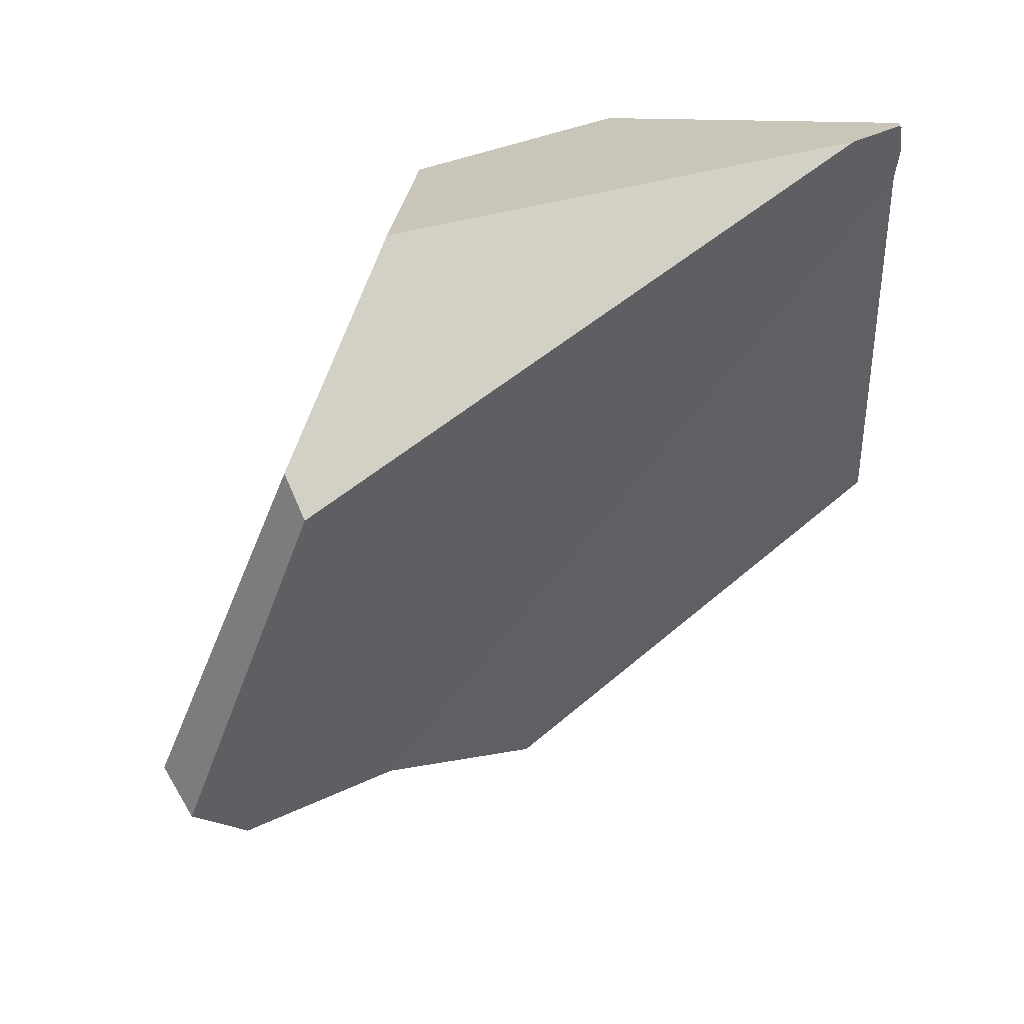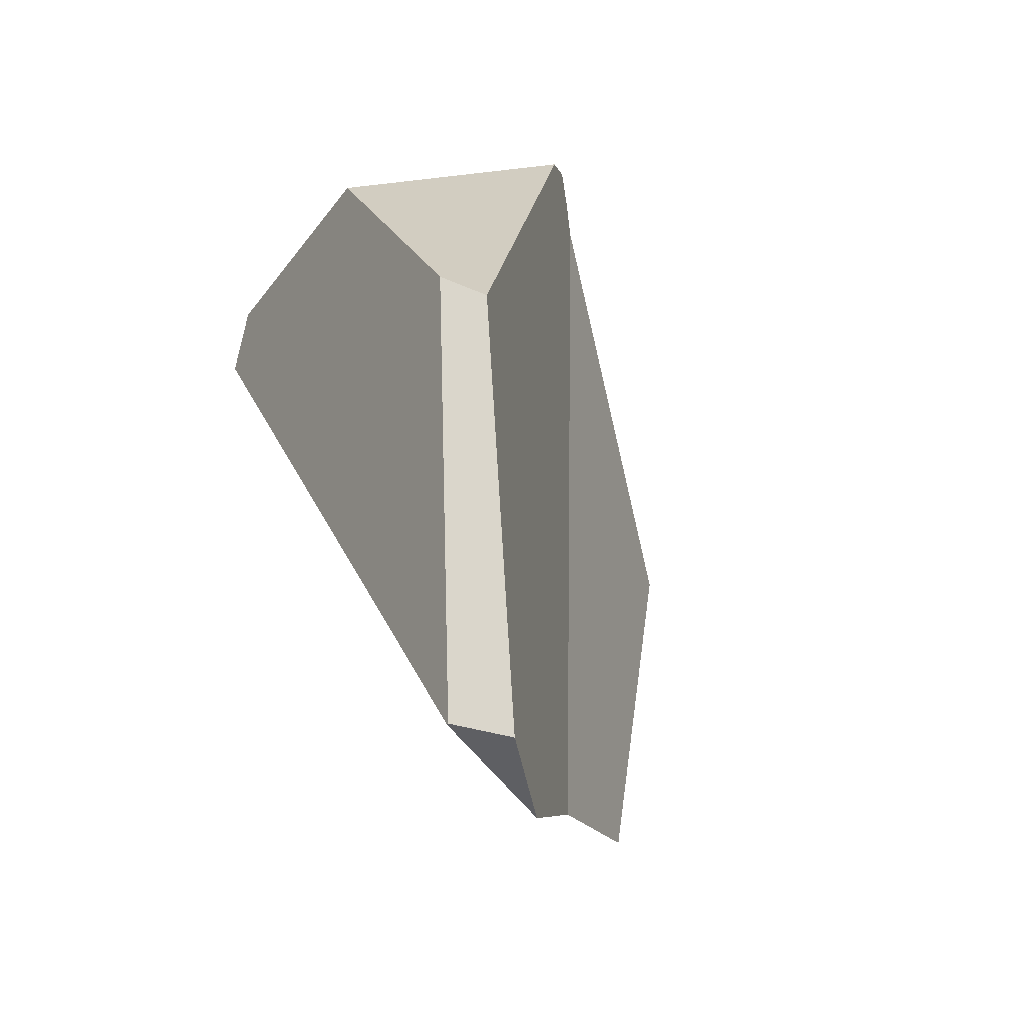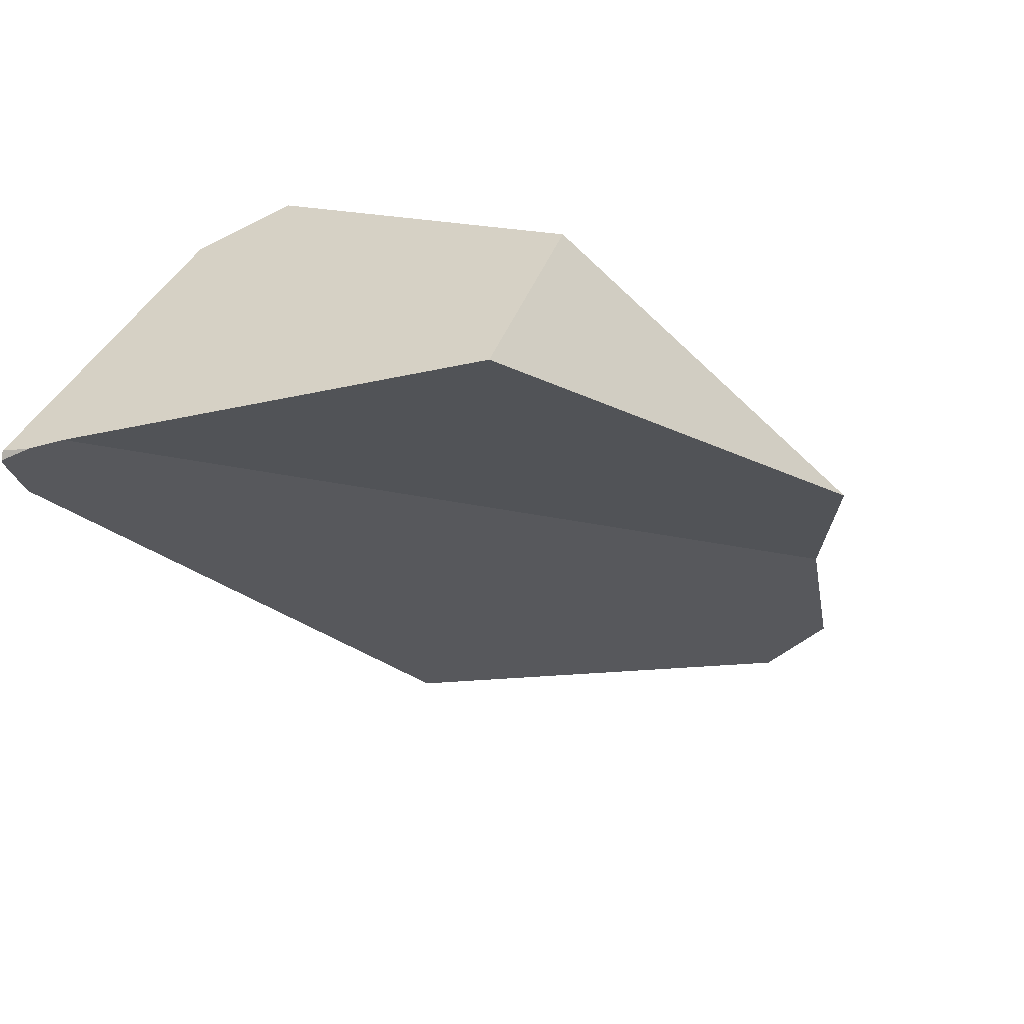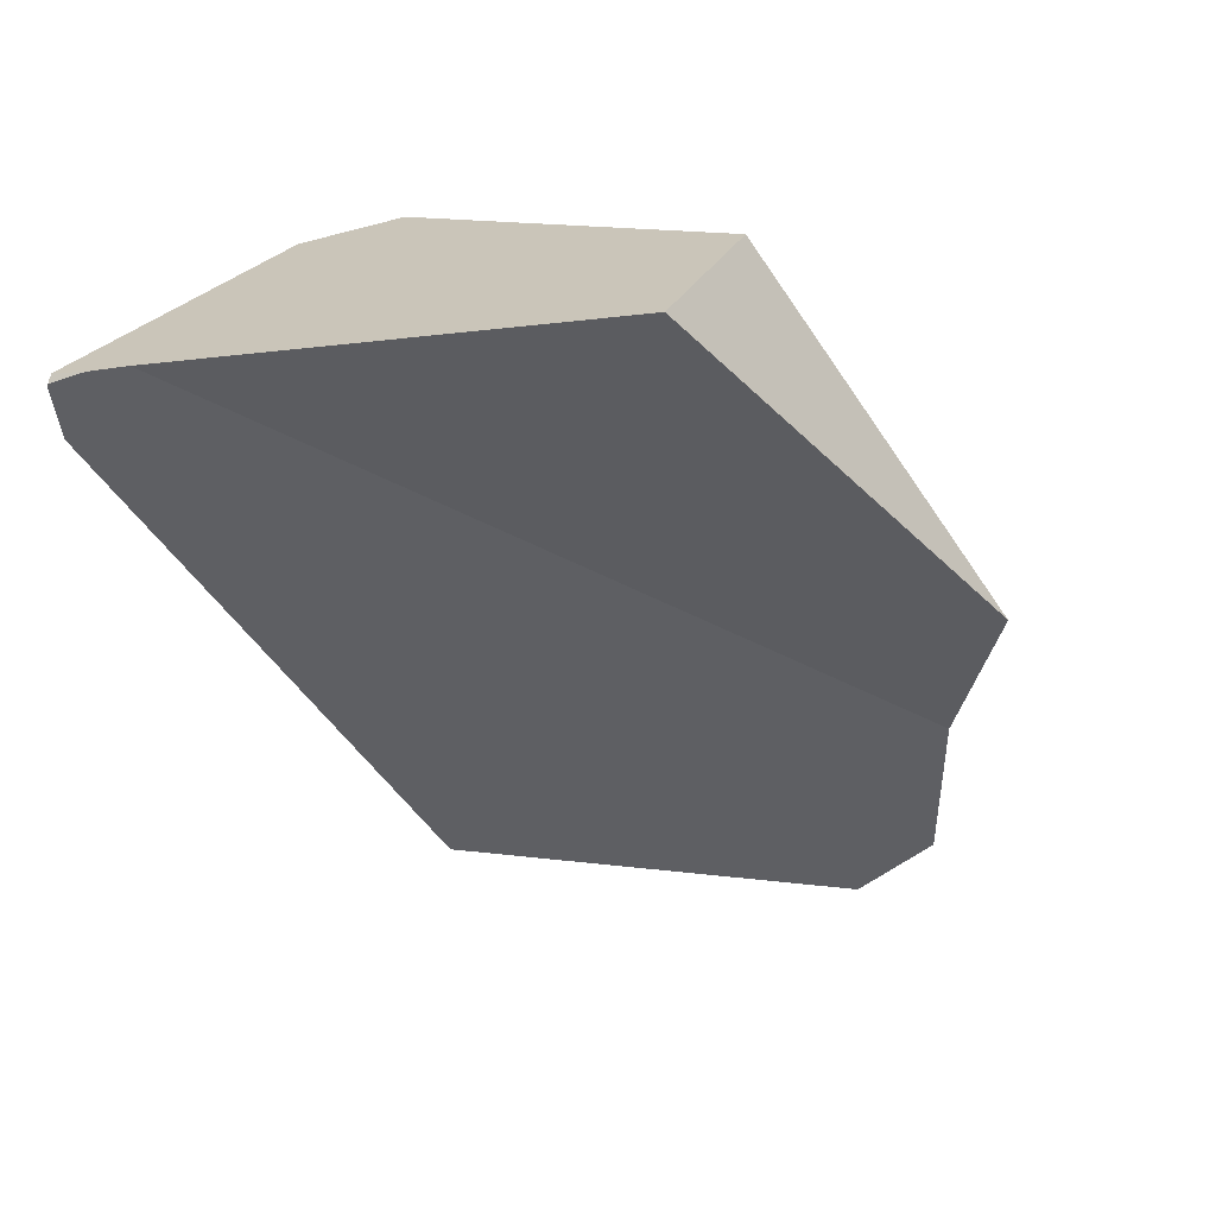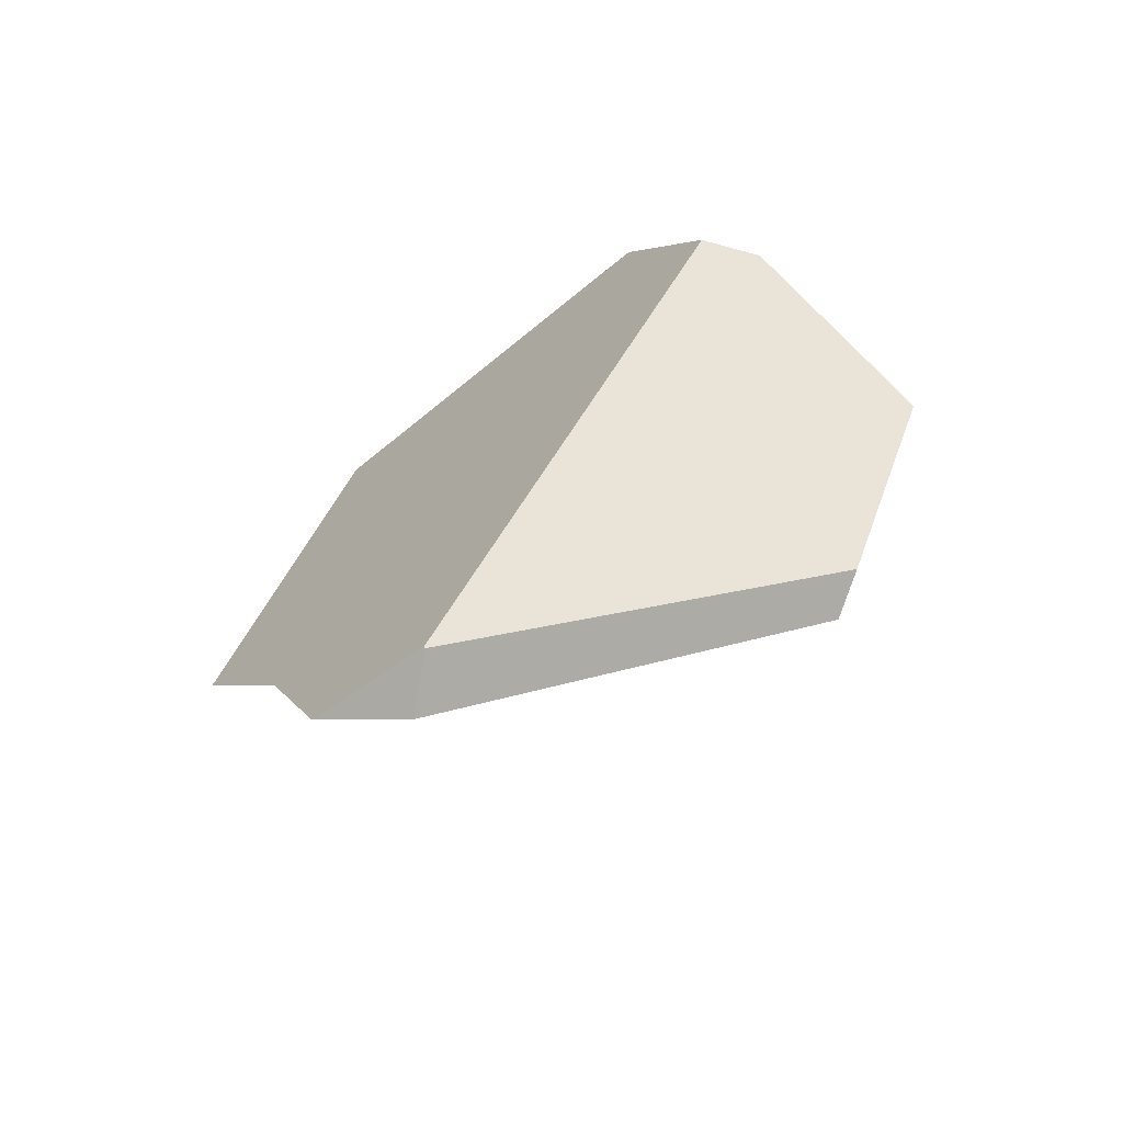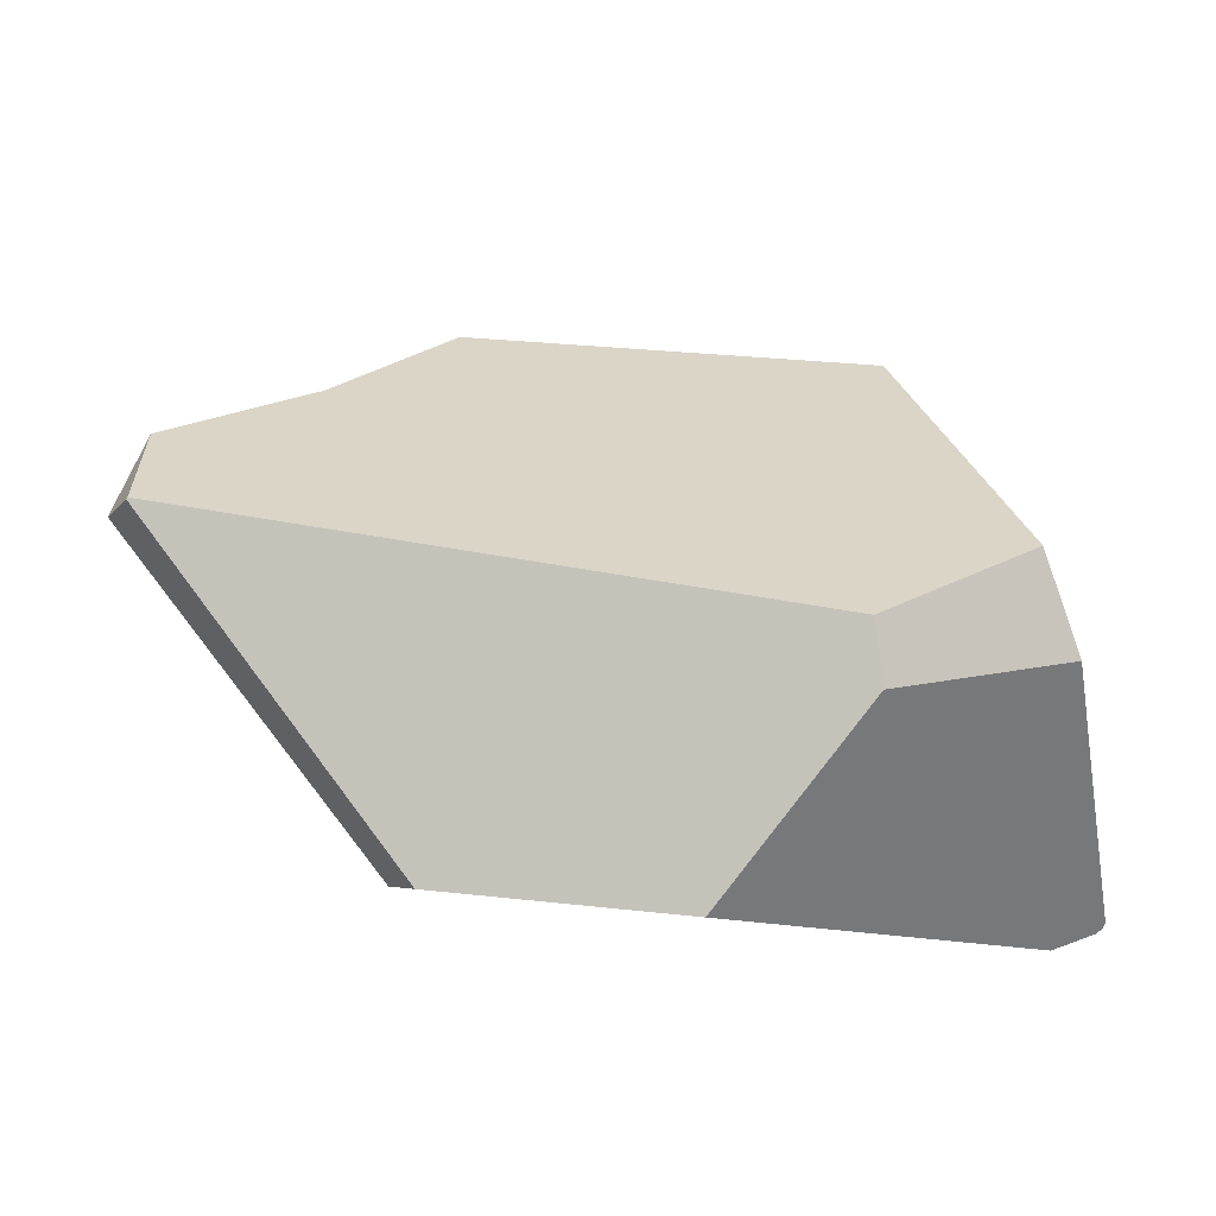
<metadata>
{"format":"obj","ext":"obj","renderer":"f3d","projection":"perspective","resolution":1024,"background":"white","views":[{"elev":62.9,"azim":123.3,"up":"+Y"},{"elev":12.4,"azim":75.3,"up":"+Y"},{"elev":-52.7,"azim":-58.5,"up":"+Z"},{"elev":-65.6,"azim":-68.4,"up":"+Z"},{"elev":31.5,"azim":92.5,"up":"+Z"},{"elev":69.2,"azim":172.4,"up":"+Z"}]}
</metadata>
<code>
v 0.1352 -1.839 0.171
v -0.2957 -1.74 0.1871
v -0.3163 -1.667 -0.01082
v -0.2957 -1.74 0.1871
v 0.1352 -1.839 0.171
v -0.2967 -1.735 0.1911
v -0.2967 -1.735 0.1911
v -0.3214 -1.644 -0.006523
v -0.2957 -1.74 0.1871
v -0.3018 -1.71 0.2113
v -0.3028 -1.705 0.2153
v -0.3104 -1.667 0.2457
v 0.01921 -1.419 0.5063
v -0.3104 -1.667 0.2457
v -0.3028 -1.705 0.2153
v 0.009049 -1.415 0.5079
v -0.1832 -1.343 0.5385
v -0.2016 -1.351 0.5287
v -0.3383 -1.53 0.3565
v -0.2094 -1.355 0.5245
v -0.2552 -1.375 0.5001
v -0.3539 -1.454 0.4185
v -0.2942 -1.393 0.4793
v -0.2972 -1.394 0.4776
v -0.3178 -1.403 0.4666
v -0.3539 -1.42 0.4474
v -0.3603 -1.423 0.444
v -0.3603 -1.423 0.444
v -0.3842 -1.32 0.3953
v -0.3539 -1.454 0.4185
v -0.382 -1.329 0.404
v -0.3833 -1.324 0.4017
v -0.3842 -1.32 0.3953
v -0.3833 -1.324 0.4017
v -0.1927 -1.127 0.2664
v -0.3996 -1.262 0.2881
v -0.3996 -1.262 0.2881
v -0.4118 -1.216 0.2029
v -0.4156 -1.202 0.1762
v -0.4223 -1.176 0.1293
v -0.4226 -1.175 0.1275
v -0.4253 -1.168 0.07925
v -0.3383 -1.53 0.3565
v -0.425 -1.169 0.07875
v -0.425 -1.169 0.0787
v -0.4136 -1.221 0.07078
v -0.4115 -1.231 0.069
v -0.4067 -1.253 0.06496
v -0.3951 -1.306 0.05526
v 0.2751 -1.747 0.2701
v 0.2217 -1.495 0.4741
v 0.217 -1.785 0.2289
v 0.4084 -1.565 0.4444
v 0.4396 -1.685 0.3481
v 0.4502 -1.604 0.4179
v 0.427 -1.572 0.4414
v 0.451 -1.598 0.4236
v 0.4515 -1.594 0.4268
v 0.4531 -1.582 0.4373
v 0.4531 -1.582 0.4373
v 0.4485 -1.57 0.4353
v 0.427 -1.572 0.4414
v 0.4545 -1.58 0.4365
v 0.4583 -1.582 0.4284
v 0.4485 -1.57 0.4353
v 0.4545 -1.58 0.4365
v 0.4598 -1.582 0.4253
v 0.4225 -1.524 0.4299
v 0.4698 -1.586 0.4041
v 0.4638 -1.561 0.3782
v 0.4809 -1.59 0.3806
v 0.4502 -1.604 0.4179
v 0.4396 -1.685 0.3481
v 0.4499 -1.661 0.3562
v 0.4809 -1.59 0.3806
v 0.4698 -1.586 0.4041
v 0.451 -1.598 0.4236
v 0.4598 -1.582 0.4253
v 0.4515 -1.594 0.4268
v 0.4583 -1.582 0.4284
v 0.4531 -1.582 0.4373
v 0.4545 -1.58 0.4365
v 0.4585 -1.552 0.3775
v 0.4192 -1.518 0.4292
v 0.4594 -1.553 0.3776
v 0.4173 -1.515 0.4288
v 0.4555 -1.546 0.3771
v 0.4046 -1.493 0.4262
v 0.4353 -1.512 0.3743
v 0.4046 -1.493 0.4262
v 0.4351 -1.512 0.3743
v 0.2859 -1.285 0.4016
v 0.2613 -1.215 0.3506
v 0.2699 -1.257 0.3983
v 0.2695 -1.256 0.3982
v 0.2673 -1.253 0.3977
v 0.255 -1.231 0.3952
v 0.2543 -1.23 0.3951
v 0.236 -1.198 0.3913
v 0.2357 -1.197 0.3912
v 0.2608 -1.214 0.3505
v 0.235 -1.196 0.391
v 0.2599 -1.212 0.3504
v 0.235 -1.196 0.391
v 0.2599 -1.212 0.3504
v 0.01463 -1.134 0.4315
v 0.01463 -1.134 0.4315
v 0.07949 -1.442 0.4967
v 0.235 -1.196 0.391
v 0.01921 -1.419 0.5063
v 0.07949 -1.442 0.4967
v 0.08069 -1.442 0.4965
v 0.08069 -1.442 0.4965
v 0.255 -1.231 0.3952
v 0.2543 -1.23 0.3951
v 0.236 -1.198 0.3913
v 0.2357 -1.197 0.3912
v 0.2673 -1.253 0.3977
v 0.2695 -1.256 0.3982
v 0.2699 -1.257 0.3983
v 0.2859 -1.285 0.4016
v 0.2006 -1.487 0.4775
v -0.3018 -1.71 0.2113
v 0.2006 -1.487 0.4775
v 0.2217 -1.495 0.4741
v 0.4046 -1.493 0.4262
v 0.4084 -1.565 0.4444
v 0.4046 -1.493 0.4262
v 0.4173 -1.515 0.4288
v 0.4192 -1.518 0.4292
v 0.4198 -1.519 0.4293
v 0.4198 -1.519 0.4293
v 0.4609 -1.556 0.3778
v 0.4207 -1.521 0.4295
v 0.4207 -1.521 0.4295
v 0.4225 -1.524 0.4299
v -0.3163 -1.667 -0.01082
v 0.009049 -1.415 0.5079
v -0.183 -1.325 0.5335
v -0.183 -1.322 0.5329
v -0.01054 -1.126 0.4361
v -0.1827 -1.288 0.5238
v -0.1799 -1.279 0.5205
v -0.1827 -1.286 0.5233
v -0.1807 -1.279 0.5209
v -0.1826 -1.283 0.5223
v -0.1837 -1.281 0.5212
v -0.1827 -1.286 0.5233
v -0.1826 -1.283 0.5223
v -0.1895 -1.283 0.5177
v -0.1807 -1.279 0.5209
v -0.1895 -1.283 0.5177
v -0.1837 -1.281 0.5212
v -0.1923 -1.283 0.516
v -0.1923 -1.283 0.516
v -0.1827 -1.288 0.5238
v -0.183 -1.322 0.5329
v -0.2094 -1.355 0.5245
v -0.2016 -1.351 0.5287
v -0.183 -1.325 0.5335
v -0.1832 -1.343 0.5385
v -0.1832 -1.343 0.5385
v -0.2552 -1.375 0.5001
v -0.3486 -1.316 0.4224
v -0.2942 -1.393 0.4793
v -0.2972 -1.394 0.4776
v -0.3178 -1.403 0.4666
v -0.3539 -1.42 0.4474
v -0.382 -1.329 0.404
v -0.3833 -1.324 0.4017
v -0.3486 -1.316 0.4224
v -0.1799 -1.279 0.5205
v -0.01054 -1.126 0.4361
v -0.1927 -1.127 0.2664
v -0.01054 -1.126 0.4361
v -0.2193 -1.127 0.2417
v -0.2193 -1.127 0.2417
v -0.4118 -1.216 0.2029
v -0.4156 -1.202 0.1762
v -0.365 -1.128 0.106
v -0.4223 -1.176 0.1293
v -0.3819 -1.133 0.09819
v -0.4226 -1.175 0.1275
v -0.3821 -1.133 0.09809
v -0.3907 -1.136 0.09411
v -0.3928 -1.136 0.09316
v -0.4045 -1.14 0.08774
v -0.4286 -1.152 0.08507
v -0.4286 -1.152 0.08507
v -0.4253 -1.168 0.07925
v -0.4286 -1.152 0.08507
v -0.4222 -1.166 0.07624
v -0.4222 -1.166 0.07621
v -0.4094 -1.141 0.08548
v -0.4188 -1.144 0.08117
v -0.4207 -1.145 0.08141
v -0.4274 -1.151 0.08397
v -0.4251 -1.148 0.08196
v -0.4251 -1.148 0.08196
v -0.4274 -1.151 0.08397
v -0.4233 -1.148 0.08016
v -0.4223 -1.147 0.07919
v -0.4223 -1.147 0.07919
v -0.4233 -1.148 0.08016
v -0.4207 -1.146 0.08007
v -0.4207 -1.145 0.08141
v -0.4251 -1.148 0.08196
v -0.4188 -1.144 0.08117
v -0.4066 -1.14 0.0868
v -0.4059 -1.14 0.08709
v -0.4055 -1.14 0.0873
v -0.365 -1.128 0.106
v -0.425 -1.169 0.07875
v -0.425 -1.169 0.0787
v -0.422 -1.183 0.07348
v -0.422 -1.183 0.07348
v -0.3603 -1.423 0.444
v -0.182 -1.281 0.5215
v -0.183 -1.281 0.5216
v -0.1826 -1.281 0.5218
v -0.182 -1.281 0.5215
v -0.1826 -1.281 0.5218
v -0.1826 -1.281 0.5219
v -0.1826 -1.281 0.5219
v -0.183 -1.281 0.5216
v -0.3951 -1.306 0.05526
v 0.217 -1.785 0.2289
v -0.3214 -1.644 -0.006523
v -0.4067 -1.253 0.06496
v 0.2751 -1.747 0.2701
v 0.4809 -1.59 0.3806
v 0.2751 -1.747 0.2701
v 0.4638 -1.561 0.3782
v 0.4499 -1.661 0.3562
v 0.4396 -1.685 0.3481
v -0.4136 -1.221 0.07078
v 0.4609 -1.556 0.3778
v -0.422 -1.183 0.07348
v 0.4594 -1.553 0.3776
v -0.4222 -1.166 0.07621
v 0.4585 -1.552 0.3775
v 0.1352 -1.839 0.171
v -0.3163 -1.667 -0.01082
v 0.4585 -1.552 0.3775
v -0.4222 -1.166 0.07621
v -0.4222 -1.166 0.07624
v 0.4585 -1.552 0.3775
v 0.4555 -1.546 0.3771
v -0.4223 -1.147 0.07919
v -0.4207 -1.146 0.08007
v -0.4094 -1.141 0.08548
v -0.4188 -1.144 0.08117
v -0.4045 -1.14 0.08774
v 0.4351 -1.512 0.3743
v -0.4055 -1.14 0.0873
v 0.2613 -1.215 0.3506
v -0.3928 -1.136 0.09316
v -0.3908 -1.136 0.09407
v 0.2608 -1.214 0.3505
v -0.3907 -1.136 0.09411
v -0.3907 -1.136 0.09411
v -0.3821 -1.133 0.09809
v 0.2599 -1.212 0.3504
v -0.3819 -1.133 0.09817
v -0.3819 -1.133 0.09819
v -0.365 -1.128 0.106
v -0.4055 -1.14 0.0873
v -0.4055 -1.14 0.0873
v 0.4352 -1.512 0.3743
v -0.4059 -1.14 0.08709
v -0.4059 -1.14 0.08709
v -0.4059 -1.14 0.08709
v 0.4353 -1.512 0.3743
v -0.406 -1.14 0.08706
v -0.4066 -1.14 0.0868
v -0.4115 -1.231 0.069
v -0.4136 -1.221 0.07078
f 1 2 3
f 4 5 6
f 7 8 9
f 10 8 7
f 11 8 10
f 11 12 8
f 13 14 15
f 16 14 13
f 17 14 16
f 18 14 17
f 18 19 14
f 20 19 18
f 21 19 20
f 21 22 19
f 23 22 21
f 24 22 23
f 25 22 24
f 22 25 26
f 22 26 27
f 28 29 30
f 31 29 28
f 29 31 32
f 33 34 35
f 33 35 36
f 37 30 29
f 30 37 38
f 30 38 39
f 30 39 40
f 41 30 40
f 30 41 42
f 30 42 43
f 43 42 44
f 43 44 45
f 43 45 46
f 43 46 47
f 43 47 48
f 43 48 49
f 12 43 49
f 8 12 49
f 50 51 52
f 50 53 51
f 54 53 50
f 55 53 54
f 55 56 53
f 57 56 55
f 58 56 57
f 56 58 59
f 60 61 62
f 63 61 60
f 64 65 66
f 67 65 64
f 67 68 65
f 69 68 67
f 69 70 68
f 71 70 69
f 72 73 74
f 72 74 75
f 76 72 75
f 76 77 72
f 76 78 77
f 78 79 77
f 78 80 79
f 81 79 80
f 82 81 80
f 83 84 85
f 83 86 84
f 87 86 83
f 87 88 86
f 89 88 87
f 89 90 88
f 91 90 89
f 91 92 90
f 93 92 91
f 93 94 92
f 93 95 94
f 93 96 95
f 93 97 96
f 93 98 97
f 93 99 98
f 93 100 99
f 101 100 93
f 101 102 100
f 103 102 101
f 104 105 106
f 107 108 109
f 108 107 110
f 13 15 111
f 111 15 112
f 108 113 114
f 108 114 115
f 108 115 116
f 108 116 117
f 108 117 109
f 114 113 118
f 118 113 119
f 119 113 120
f 113 121 120
f 113 122 121
f 112 123 124
f 112 15 123
f 124 123 52
f 52 51 124
f 121 122 125
f 121 125 126
f 125 127 126
f 127 128 126
f 128 127 129
f 129 127 130
f 130 127 131
f 85 84 132
f 85 132 133
f 133 132 134
f 133 134 70
f 70 134 68
f 135 127 136
f 131 127 135
f 136 127 62
f 61 136 62
f 6 52 123
f 6 5 52
f 137 9 8
f 107 138 110
f 107 139 138
f 107 140 139
f 141 140 107
f 141 142 140
f 143 142 141
f 143 144 142
f 145 144 143
f 144 145 146
f 147 148 149
f 147 150 148
f 151 152 153
f 152 151 154
f 155 156 150
f 156 155 157
f 157 155 158
f 158 159 157
f 160 157 159
f 161 160 159
f 138 139 162
f 155 163 158
f 164 163 155
f 163 164 165
f 165 164 166
f 166 164 167
f 167 164 168
f 164 169 168
f 169 164 170
f 35 34 171
f 171 172 35
f 154 172 171
f 154 151 172
f 173 35 172
f 106 174 175
f 174 106 176
f 177 36 35
f 178 36 177
f 179 178 177
f 180 179 177
f 180 181 179
f 182 181 180
f 183 181 182
f 184 183 182
f 185 183 184
f 183 185 186
f 183 186 187
f 183 187 188
f 42 41 189
f 190 191 192
f 192 193 190
f 194 195 196
f 196 197 194
f 198 197 196
f 199 192 200
f 201 192 199
f 192 201 202
f 203 204 205
f 204 206 205
f 204 207 206
f 205 206 208
f 192 191 200
f 197 188 194
f 188 209 194
f 188 210 209
f 188 211 210
f 188 187 211
f 212 106 105
f 176 106 212
f 193 213 190
f 213 193 214
f 214 193 215
f 46 45 216
f 168 169 217
f 150 156 148
f 153 218 151
f 219 218 153
f 218 219 220
f 221 222 223
f 221 223 146
f 146 145 221
f 149 224 225
f 149 225 147
f 226 227 228
f 229 227 226
f 227 229 230
f 231 232 233
f 234 232 231
f 232 234 235
f 236 233 232
f 236 237 233
f 238 237 236
f 238 239 237
f 240 239 238
f 239 240 241
f 242 243 227
f 227 243 228
f 244 245 246
f 247 245 244
f 247 240 245
f 241 240 247
f 244 246 248
f 249 248 246
f 250 248 249
f 250 251 248
f 252 251 250
f 253 254 255
f 253 256 254
f 257 256 253
f 258 256 257
f 258 259 256
f 260 259 258
f 261 259 260
f 262 259 261
f 262 263 259
f 264 263 262
f 265 263 264
f 266 263 265
f 255 254 267
f 267 254 268
f 268 254 269
f 268 269 270
f 270 269 271
f 271 269 272
f 272 269 273
f 272 273 274
f 274 273 275
f 275 273 248
f 275 248 251
f 230 276 277
f 230 229 276

</code>
